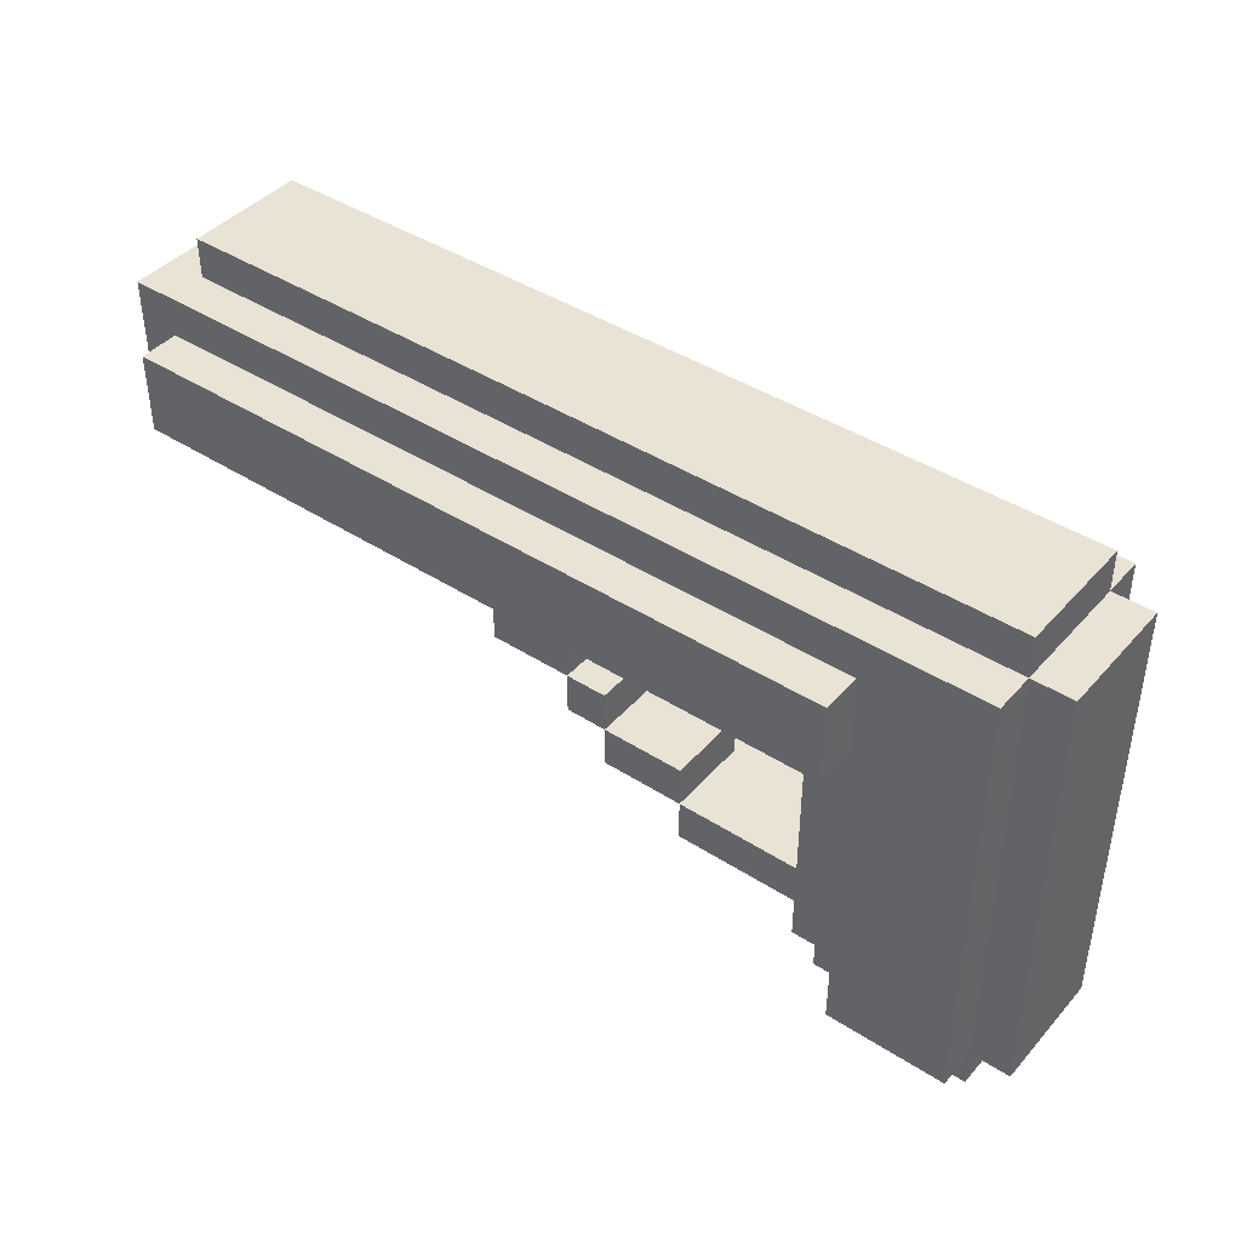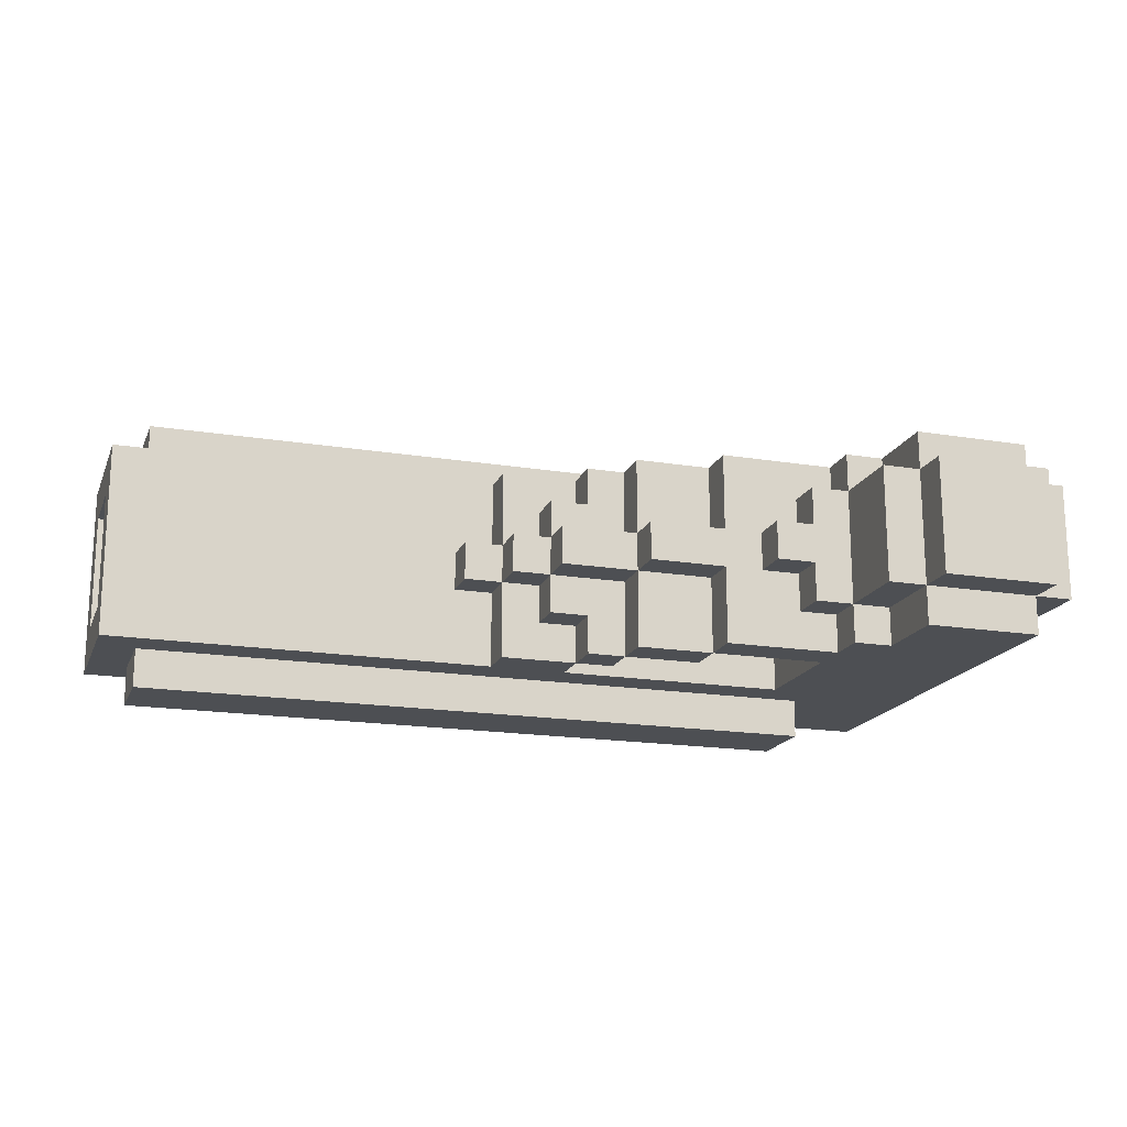
<metadata>
{"format":"obj","ext":"obj","renderer":"f3d","projection":"perspective","resolution":1024,"background":"white","views":[{"elev":42.3,"azim":37.6,"up":"+Y"},{"elev":-17.8,"azim":-17.7,"up":"+Z"}]}
</metadata>
<code>
o
v -1.4 0.8 -0.1
v -1.4 0.8 -0.6
v -1.4 0.9 -0.2
v -1.4 0.9 -0.5
v -1.4 1.1 -0.2
v -1.4 1.1 -0.5
v -1.4 1.2 -0.1
v -1.4 1.2 -0.6
v -1.3 0.9 2.235e-08
v -1.3 0.9 -0.1
v -1.3 0.9 -0.6
v -1.3 0.9 -0.7
v -1.3 1.1 2.235e-08
v -1.3 1.1 -0.1
v -1.3 1.1 -0.6
v -1.3 1.1 -0.7
v -1.3 1.2 -0.2
v -1.3 1.2 -0.5
v -1.3 1.3 -0.2
v -1.3 1.3 -0.5
v -0.5 0.7 -0.3
v -0.5 0.7 -0.4
v -0.5 0.8 -0.3
v -0.5 0.8 -0.4
v -0.4 0.6 -0.3
v -0.4 0.6 -0.4
v -0.4 0.7 -0.1
v -0.4 0.7 -0.3
v -0.4 0.7 -0.4
v -0.4 0.7 -0.6
v -0.4 0.8 -0.1
v -0.4 0.8 -0.3
v -0.4 0.8 -0.4
v -0.4 0.8 -0.6
v -0.3 0.5 -0.3
v -0.3 0.5 -0.4
v -0.3 0.6 -0.2
v -0.3 0.6 -0.3
v -0.3 0.6 -0.4
v -0.3 0.6 -0.5
v -0.3 0.7 -0.2
v -0.3 0.7 -0.3
v -0.3 0.7 -0.4
v -0.3 0.7 -0.5
v -0.2 0.6 -0.1
v -0.2 0.6 -0.2
v -0.2 0.6 -0.5
v -0.2 0.6 -0.6
v -0.2 0.7 -0.1
v -0.2 0.7 -0.2
v -0.2 0.7 -0.5
v -0.2 0.7 -0.6
v -0.1 0.4 -0.3
v -0.1 0.4 -0.4
v -0.1 0.5 -0.1
v -0.1 0.5 -0.3
v -0.1 0.5 -0.4
v -0.1 0.5 -0.6
v -0.1 0.6 -0.1
v -0.1 0.6 -0.3
v -0.1 0.6 -0.4
v -0.1 0.6 -0.6
v 0 0.9 -0.2
v 0 0.9 -0.5
v 0 1.1 -0.2
v 0 1.1 -0.5
v 0.1 0.4 -0.1
v 0.1 0.4 -0.3
v 0.1 0.4 -0.4
v 0.1 0.4 -0.6
v 0.1 0.5 -0.1
v 0.1 0.5 -0.3
v 0.1 0.5 -0.4
v 0.1 0.5 -0.6
v 0.1 0.7 -0.3
v 0.1 0.7 -0.4
v 0.1 0.8 -0.3
v 0.1 0.8 -0.4
v 0.2 0.3 -0.3
v 0.2 0.3 -0.4
v 0.2 0.4 -0.3
v 0.2 0.4 -0.4
v 0.2 0.6 -0.3
v 0.2 0.6 -0.4
v 0.2 0.7 -0.3
v 0.2 0.7 -0.4
v 0.3 0.3 -0.2
v 0.3 0.3 -0.3
v 0.3 0.3 -0.4
v 0.3 0.3 -0.5
v 0.3 0.4 -0.2
v 0.3 0.4 -0.3
v 0.3 0.4 -0.4
v 0.3 0.4 -0.5
v 0.4 0.1 -0.2
v 0.4 0.1 -0.5
v 0.4 0.3 -0.1
v 0.4 0.3 -0.2
v 0.4 0.3 -0.5
v 0.4 0.3 -0.6
v 0.4 0.4 -0.1
v 0.4 0.4 -0.2
v 0.4 0.4 -0.5
v 0.4 0.4 -0.6
v 0.4 0.5 -0.1
v 0.4 0.5 -0.6
v 0.4 0.8 -0.1
v 0.4 0.8 -0.6
v 0.5 0 -0.2
v 0.5 0 -0.5
v 0.5 0.1 -0.1
v 0.5 0.1 -0.2
v 0.5 0.1 -0.5
v 0.5 0.1 -0.6
v 0.5 0.3 -0.1
v 0.5 0.3 -0.2
v 0.5 0.3 -0.5
v 0.5 0.3 -0.6
v -0.3 0.6 -0.3
v -0.3 0.6 -0.4
v -0.3 0.7 -0.2
v -0.3 0.7 -0.3
v -0.3 0.7 -0.4
v -0.3 0.7 -0.5
v -0.3 0.8 -0.2
v -0.3 0.8 -0.5
v -0.2 0.7 -0.1
v -0.2 0.7 -0.2
v -0.2 0.7 -0.5
v -0.2 0.7 -0.6
v -0.2 0.8 -0.1
v -0.2 0.8 -0.2
v -0.2 0.8 -0.5
v -0.2 0.8 -0.6
v -0.1 0.5 -0.3
v -0.1 0.5 -0.4
v -0.1 0.6 -0.1
v -0.1 0.6 -0.3
v -0.1 0.6 -0.4
v -0.1 0.6 -0.6
v -0.1 0.7 -0.1
v -0.1 0.7 -0.3
v -0.1 0.7 -0.4
v -0.1 0.7 -0.6
v 0.1 0.5 -0.1
v 0.1 0.5 -0.3
v 0.1 0.5 -0.4
v 0.1 0.5 -0.6
v 0.1 0.6 -0.1
v 0.1 0.6 -0.3
v 0.1 0.6 -0.4
v 0.1 0.6 -0.6
v 0.2 0.7 -0.3
v 0.2 0.7 -0.4
v 0.2 0.8 -0.3
v 0.2 0.8 -0.4
v 0.3 0.6 -0.3
v 0.3 0.6 -0.4
v 0.3 0.7 -0.3
v 0.3 0.7 -0.4
v 0.5 0.9 2.235e-08
v 0.5 0.9 -0.1
v 0.5 0.9 -0.6
v 0.5 0.9 -0.7
v 0.5 1.1 2.235e-08
v 0.5 1.1 -0.1
v 0.5 1.1 -0.6
v 0.5 1.1 -0.7
v 0.8 0 -0.2
v 0.8 0 -0.5
v 0.8 0.1 -0.1
v 0.8 0.1 -0.2
v 0.8 0.1 -0.5
v 0.8 0.1 -0.6
v 0.8 1.2 -0.1
v 0.8 1.2 -0.2
v 0.8 1.2 -0.5
v 0.8 1.2 -0.6
v 0.8 1.3 -0.2
v 0.8 1.3 -0.5
v 0.9 0.1 -0.2
v 0.9 0.1 -0.5
v 0.9 1.2 -0.2
v 0.9 1.2 -0.5
v -1.3 0.9 2.235e-08
v -1.3 1.1 2.235e-08
v 0.5 0.9 2.235e-08
v 0.5 1.1 2.235e-08
v -1.4 0.8 -0.1
v -1.4 1.2 -0.1
v -1.3 0.9 -0.1
v -1.3 1.1 -0.1
v -0.4 0.7 -0.1
v -0.4 0.8 -0.1
v -0.2 0.6 -0.1
v -0.2 0.7 -0.1
v -0.2 0.8 -0.1
v -0.1 0.5 -0.1
v -0.1 0.6 -0.1
v -0.1 0.7 -0.1
v 0.1 0.4 -0.1
v 0.1 0.5 -0.1
v 0.1 0.6 -0.1
v 0.4 0.3 -0.1
v 0.4 0.4 -0.1
v 0.4 0.5 -0.1
v 0.4 0.8 -0.1
v 0.5 0.1 -0.1
v 0.5 0.3 -0.1
v 0.5 0.9 -0.1
v 0.5 1.1 -0.1
v 0.6 0.6 -0.1
v 0.6 0.7 -0.1
v 0.6 0.8 -0.1
v 0.6 0.9 -0.1
v 0.7 0.6 -0.1
v 0.7 0.7 -0.1
v 0.7 0.8 -0.1
v 0.7 0.9 -0.1
v 0.8 0.1 -0.1
v 0.8 1.2 -0.1
v -1.3 1.2 -0.2
v -1.3 1.3 -0.2
v -0.3 0.6 -0.2
v -0.3 0.7 -0.2
v -0.2 0.6 -0.2
v -0.2 0.7 -0.2
v 0.3 0.3 -0.2
v 0.3 0.4 -0.2
v 0.4 0.1 -0.2
v 0.4 0.3 -0.2
v 0.4 0.4 -0.2
v 0.5 0 -0.2
v 0.5 0.1 -0.2
v 0.5 0.3 -0.2
v 0.8 0 -0.2
v 0.8 0.1 -0.2
v 0.8 1.2 -0.2
v 0.8 1.3 -0.2
v 0.9 0.1 -0.2
v 0.9 1.2 -0.2
v -0.5 0.7 -0.3
v -0.5 0.8 -0.3
v -0.4 0.6 -0.3
v -0.4 0.7 -0.3
v -0.4 0.8 -0.3
v -0.3 0.5 -0.3
v -0.3 0.6 -0.3
v -0.3 0.7 -0.3
v -0.1 0.4 -0.3
v -0.1 0.5 -0.3
v -0.1 0.6 -0.3
v 0.1 0.4 -0.3
v 0.1 0.5 -0.3
v 0.1 0.7 -0.3
v 0.1 0.8 -0.3
v 0.2 0.3 -0.3
v 0.2 0.4 -0.3
v 0.2 0.6 -0.3
v 0.2 0.7 -0.3
v 0.2 0.8 -0.3
v 0.3 0.3 -0.3
v 0.3 0.4 -0.3
v 0.3 0.6 -0.3
v 0.3 0.7 -0.3
v -0.3 0.6 -0.4
v -0.3 0.7 -0.4
v -0.1 0.5 -0.4
v -0.1 0.6 -0.4
v -0.1 0.7 -0.4
v 0.1 0.5 -0.4
v 0.1 0.6 -0.4
v -1.4 0.9 -0.5
v -1.4 1.1 -0.5
v -0.3 0.7 -0.5
v -0.3 0.8 -0.5
v -0.2 0.7 -0.5
v -0.2 0.8 -0.5
v 0 0.9 -0.5
v 0 1.1 -0.5
v -1.4 0.9 -0.2
v -1.4 1.1 -0.2
v -0.3 0.7 -0.2
v -0.3 0.8 -0.2
v -0.2 0.7 -0.2
v -0.2 0.8 -0.2
v 0 0.9 -0.2
v 0 1.1 -0.2
v -0.3 0.6 -0.3
v -0.3 0.7 -0.3
v -0.1 0.5 -0.3
v -0.1 0.6 -0.3
v -0.1 0.7 -0.3
v 0.1 0.5 -0.3
v 0.1 0.6 -0.3
v -0.5 0.7 -0.4
v -0.5 0.8 -0.4
v -0.4 0.6 -0.4
v -0.4 0.7 -0.4
v -0.4 0.8 -0.4
v -0.3 0.5 -0.4
v -0.3 0.6 -0.4
v -0.3 0.7 -0.4
v -0.1 0.4 -0.4
v -0.1 0.5 -0.4
v -0.1 0.6 -0.4
v 0.1 0.4 -0.4
v 0.1 0.5 -0.4
v 0.1 0.7 -0.4
v 0.1 0.8 -0.4
v 0.2 0.3 -0.4
v 0.2 0.4 -0.4
v 0.2 0.6 -0.4
v 0.2 0.7 -0.4
v 0.2 0.8 -0.4
v 0.3 0.3 -0.4
v 0.3 0.4 -0.4
v 0.3 0.6 -0.4
v 0.3 0.7 -0.4
v -1.3 1.2 -0.5
v -1.3 1.3 -0.5
v -0.3 0.6 -0.5
v -0.3 0.7 -0.5
v -0.2 0.6 -0.5
v -0.2 0.7 -0.5
v 0.3 0.3 -0.5
v 0.3 0.4 -0.5
v 0.4 0.1 -0.5
v 0.4 0.3 -0.5
v 0.4 0.4 -0.5
v 0.5 0 -0.5
v 0.5 0.1 -0.5
v 0.5 0.3 -0.5
v 0.8 0 -0.5
v 0.8 0.1 -0.5
v 0.8 1.2 -0.5
v 0.8 1.3 -0.5
v 0.9 0.1 -0.5
v 0.9 1.2 -0.5
v -1.4 0.8 -0.6
v -1.4 1.2 -0.6
v -1.3 0.9 -0.6
v -1.3 1.1 -0.6
v -0.4 0.7 -0.6
v -0.4 0.8 -0.6
v -0.2 0.6 -0.6
v -0.2 0.7 -0.6
v -0.2 0.8 -0.6
v -0.1 0.5 -0.6
v -0.1 0.6 -0.6
v -0.1 0.7 -0.6
v 0.1 0.4 -0.6
v 0.1 0.5 -0.6
v 0.1 0.6 -0.6
v 0.4 0.3 -0.6
v 0.4 0.4 -0.6
v 0.4 0.5 -0.6
v 0.4 0.8 -0.6
v 0.5 0.1 -0.6
v 0.5 0.3 -0.6
v 0.5 0.9 -0.6
v 0.5 1.1 -0.6
v 0.6 0.6 -0.6
v 0.6 0.7 -0.6
v 0.6 0.8 -0.6
v 0.6 0.9 -0.6
v 0.7 0.6 -0.6
v 0.7 0.7 -0.6
v 0.7 0.8 -0.6
v 0.7 0.9 -0.6
v 0.8 0.1 -0.6
v 0.8 1.2 -0.6
v -1.3 0.9 -0.7
v -1.3 1.1 -0.7
v 0.5 0.9 -0.7
v 0.5 1.1 -0.7
v 0.5 0 -0.2
v 0.8 0 -0.2
v 0.5 0 -0.5
v 0.8 0 -0.5
v 0.5 0.1 -0.1
v 0.8 0.1 -0.1
v 0.4 0.1 -0.2
v 0.5 0.1 -0.2
v 0.8 0.1 -0.2
v 0.9 0.1 -0.2
v 0.4 0.1 -0.5
v 0.5 0.1 -0.5
v 0.8 0.1 -0.5
v 0.9 0.1 -0.5
v 0.5 0.1 -0.6
v 0.8 0.1 -0.6
v 0.4 0.3 -0.1
v 0.5 0.3 -0.1
v 0.3 0.3 -0.2
v 0.4 0.3 -0.2
v 0.5 0.3 -0.2
v 0.2 0.3 -0.3
v 0.3 0.3 -0.3
v 0.2 0.3 -0.4
v 0.3 0.3 -0.4
v 0.3 0.3 -0.5
v 0.4 0.3 -0.5
v 0.5 0.3 -0.5
v 0.4 0.3 -0.6
v 0.5 0.3 -0.6
v 0.1 0.4 -0.1
v 0.4 0.4 -0.1
v 0.3 0.4 -0.2
v 0.4 0.4 -0.2
v -0.1 0.4 -0.3
v 0.1 0.4 -0.3
v 0.2 0.4 -0.3
v 0.3 0.4 -0.3
v -0.1 0.4 -0.4
v 0.1 0.4 -0.4
v 0.2 0.4 -0.4
v 0.3 0.4 -0.4
v 0.3 0.4 -0.5
v 0.4 0.4 -0.5
v 0.1 0.4 -0.6
v 0.4 0.4 -0.6
v -0.1 0.5 -0.1
v 0.1 0.5 -0.1
v -0.3 0.5 -0.3
v -0.1 0.5 -0.3
v 0.1 0.5 -0.3
v -0.3 0.5 -0.4
v -0.1 0.5 -0.4
v 0.1 0.5 -0.4
v -0.1 0.5 -0.6
v 0.1 0.5 -0.6
v -0.2 0.6 -0.1
v -0.1 0.6 -0.1
v -0.3 0.6 -0.2
v -0.2 0.6 -0.2
v -0.4 0.6 -0.3
v -0.3 0.6 -0.3
v -0.1 0.6 -0.3
v 0.2 0.6 -0.3
v 0.3 0.6 -0.3
v -0.4 0.6 -0.4
v -0.3 0.6 -0.4
v -0.1 0.6 -0.4
v 0.2 0.6 -0.4
v 0.3 0.6 -0.4
v -0.3 0.6 -0.5
v -0.2 0.6 -0.5
v -0.2 0.6 -0.6
v -0.1 0.6 -0.6
v -0.4 0.7 -0.1
v -0.2 0.7 -0.1
v -0.3 0.7 -0.2
v -0.2 0.7 -0.2
v -0.5 0.7 -0.3
v -0.4 0.7 -0.3
v -0.3 0.7 -0.3
v 0.1 0.7 -0.3
v 0.2 0.7 -0.3
v -0.5 0.7 -0.4
v -0.4 0.7 -0.4
v -0.3 0.7 -0.4
v 0.1 0.7 -0.4
v 0.2 0.7 -0.4
v -0.3 0.7 -0.5
v -0.2 0.7 -0.5
v -0.4 0.7 -0.6
v -0.2 0.7 -0.6
v -1.4 0.8 -0.1
v -0.4 0.8 -0.1
v -0.2 0.8 -0.1
v 0.4 0.8 -0.1
v -0.3 0.8 -0.2
v -0.2 0.8 -0.2
v -0.5 0.8 -0.3
v -0.4 0.8 -0.3
v 0.1 0.8 -0.3
v 0.2 0.8 -0.3
v -0.5 0.8 -0.4
v -0.4 0.8 -0.4
v 0.1 0.8 -0.4
v 0.2 0.8 -0.4
v -0.3 0.8 -0.5
v -0.2 0.8 -0.5
v -1.4 0.8 -0.6
v -0.4 0.8 -0.6
v -0.2 0.8 -0.6
v 0.4 0.8 -0.6
v -1.3 0.9 2.235e-08
v 0.5 0.9 2.235e-08
v -1.3 0.9 -0.1
v 0.5 0.9 -0.1
v -1.3 0.9 -0.6
v 0.5 0.9 -0.6
v -1.3 0.9 -0.7
v 0.5 0.9 -0.7
v -1.4 1.1 -0.2
v 0 1.1 -0.2
v -1.4 1.1 -0.5
v 0 1.1 -0.5
v 0.1 0.5 -0.1
v 0.4 0.5 -0.1
v -0.1 0.5 -0.3
v 0.1 0.5 -0.3
v -0.1 0.5 -0.4
v 0.1 0.5 -0.4
v 0.1 0.5 -0.6
v 0.4 0.5 -0.6
v -0.1 0.6 -0.1
v 0.1 0.6 -0.1
v -0.3 0.6 -0.3
v -0.1 0.6 -0.3
v 0.1 0.6 -0.3
v -0.3 0.6 -0.4
v -0.1 0.6 -0.4
v 0.1 0.6 -0.4
v -0.1 0.6 -0.6
v 0.1 0.6 -0.6
v -0.2 0.7 -0.1
v -0.1 0.7 -0.1
v -0.3 0.7 -0.2
v -0.2 0.7 -0.2
v -0.3 0.7 -0.3
v -0.1 0.7 -0.3
v 0.2 0.7 -0.3
v 0.3 0.7 -0.3
v -0.3 0.7 -0.4
v -0.1 0.7 -0.4
v 0.2 0.7 -0.4
v 0.3 0.7 -0.4
v -0.3 0.7 -0.5
v -0.2 0.7 -0.5
v -0.2 0.7 -0.6
v -0.1 0.7 -0.6
v -1.4 0.9 -0.2
v 0 0.9 -0.2
v -1.4 0.9 -0.5
v 0 0.9 -0.5
v -1.3 1.1 2.235e-08
v 0.5 1.1 2.235e-08
v -1.3 1.1 -0.1
v 0.5 1.1 -0.1
v -1.3 1.1 -0.6
v 0.5 1.1 -0.6
v -1.3 1.1 -0.7
v 0.5 1.1 -0.7
v -1.4 1.2 -0.1
v 0.8 1.2 -0.1
v -1.3 1.2 -0.2
v 0.8 1.2 -0.2
v 0.9 1.2 -0.2
v -1.3 1.2 -0.5
v 0.8 1.2 -0.5
v 0.9 1.2 -0.5
v -1.4 1.2 -0.6
v 0.8 1.2 -0.6
v -1.3 1.3 -0.2
v 0.8 1.3 -0.2
v -1.3 1.3 -0.5
v 0.8 1.3 -0.5
f 3 2 1
f 4 2 3
f 5 3 1
f 6 2 4
f 7 5 1
f 7 6 5
f 8 2 6
f 8 6 7
f 13 10 9
f 14 10 13
f 15 12 11
f 16 12 15
f 19 18 17
f 20 18 19
f 23 22 21
f 24 22 23
f 28 26 25
f 29 26 28
f 31 28 27
f 32 28 31
f 33 30 29
f 34 30 33
f 38 36 35
f 39 36 38
f 41 38 37
f 42 38 41
f 43 40 39
f 44 40 43
f 49 46 45
f 50 46 49
f 51 48 47
f 52 48 51
f 56 54 53
f 57 54 56
f 59 56 55
f 60 56 59
f 61 58 57
f 62 58 61
f 65 64 63
f 66 64 65
f 71 68 67
f 72 68 71
f 73 70 69
f 74 70 73
f 77 76 75
f 78 76 77
f 81 80 79
f 82 80 81
f 85 84 83
f 86 84 85
f 91 88 87
f 92 88 91
f 93 90 89
f 94 90 93
f 98 96 95
f 99 96 98
f 101 98 97
f 102 98 101
f 103 100 99
f 104 100 103
f 107 106 105
f 108 106 107
f 112 110 109
f 113 110 112
f 115 112 111
f 116 112 115
f 117 114 113
f 118 114 117
f 119 120 122
f 122 120 123
f 121 122 125
f 123 124 125
f 122 123 125
f 125 124 126
f 127 128 131
f 131 128 132
f 129 130 133
f 133 130 134
f 135 136 138
f 138 136 139
f 137 138 141
f 141 138 142
f 139 140 143
f 143 140 144
f 145 146 149
f 149 146 150
f 147 148 151
f 151 148 152
f 153 154 155
f 155 154 156
f 157 158 159
f 159 158 160
f 161 162 165
f 165 162 166
f 163 164 167
f 167 164 168
f 169 170 172
f 172 170 173
f 171 172 175
f 175 172 176
f 173 174 177
f 177 174 178
f 176 177 179
f 179 177 180
f 181 182 183
f 183 182 184
f 187 186 185
f 188 186 187
f 191 190 189
f 192 190 191
f 194 191 189
f 196 194 193
f 197 191 194
f 197 194 196
f 199 196 195
f 200 196 199
f 202 199 198
f 203 199 202
f 205 202 201
f 206 202 205
f 207 191 197
f 209 206 205
f 209 207 206
f 209 205 204
f 210 191 207
f 210 207 209
f 211 190 192
f 212 210 209
f 212 211 210
f 212 209 208
f 213 211 212
f 214 211 213
f 215 211 214
f 216 212 208
f 216 213 212
f 217 214 213
f 217 213 216
f 218 215 214
f 218 214 217
f 219 211 215
f 219 215 218
f 220 218 217
f 220 217 216
f 220 219 218
f 220 216 208
f 221 190 211
f 221 219 220
f 221 211 219
f 226 225 224
f 227 225 226
f 231 229 228
f 232 229 231
f 234 231 230
f 235 231 234
f 236 234 233
f 237 234 236
f 238 223 222
f 239 223 238
f 240 238 237
f 241 238 240
f 245 243 242
f 246 243 245
f 248 245 244
f 249 245 248
f 251 248 247
f 252 248 251
f 253 251 250
f 254 251 253
f 260 256 255
f 261 256 260
f 262 258 257
f 263 258 262
f 264 260 259
f 265 260 264
f 269 267 266
f 270 267 269
f 271 269 268
f 272 269 271
f 277 276 275
f 278 276 277
f 279 274 273
f 280 274 279
f 283 284 285
f 285 284 286
f 281 282 287
f 287 282 288
f 289 290 292
f 292 290 293
f 291 292 294
f 294 292 295
f 296 297 299
f 299 297 300
f 298 299 302
f 302 299 303
f 301 302 305
f 305 302 306
f 304 305 307
f 307 305 308
f 309 310 314
f 314 310 315
f 311 312 316
f 316 312 317
f 313 314 318
f 318 314 319
f 322 323 324
f 324 323 325
f 326 327 329
f 329 327 330
f 328 329 332
f 332 329 333
f 331 332 334
f 334 332 335
f 320 321 336
f 336 321 337
f 335 336 338
f 338 336 339
f 340 341 342
f 342 341 343
f 340 342 345
f 344 345 347
f 345 342 348
f 347 345 348
f 346 347 350
f 350 347 351
f 349 350 353
f 353 350 354
f 352 353 356
f 356 353 357
f 348 342 358
f 356 357 360
f 357 358 360
f 355 356 360
f 358 342 361
f 360 358 361
f 343 341 362
f 360 361 363
f 361 362 363
f 359 360 363
f 363 362 364
f 364 362 365
f 365 362 366
f 359 363 367
f 363 364 367
f 364 365 368
f 367 364 368
f 365 366 369
f 368 365 369
f 366 362 370
f 369 366 370
f 368 369 371
f 367 368 371
f 369 370 371
f 359 367 371
f 362 341 372
f 371 370 372
f 370 362 372
f 373 374 375
f 375 374 376
f 379 378 377
f 380 378 379
f 384 382 381
f 385 382 384
f 387 384 383
f 388 384 387
f 389 386 385
f 390 386 389
f 391 389 388
f 392 389 391
f 396 394 393
f 397 394 396
f 399 396 395
f 400 399 398
f 401 396 399
f 401 399 400
f 402 396 401
f 403 396 402
f 405 404 403
f 406 404 405
f 409 408 407
f 410 408 409
f 412 409 407
f 413 409 412
f 414 409 413
f 415 412 411
f 415 413 412
f 416 413 415
f 417 413 416
f 419 418 417
f 419 417 416
f 421 419 416
f 421 420 419
f 422 420 421
f 426 424 423
f 427 424 426
f 428 426 425
f 429 426 428
f 431 430 429
f 432 430 431
f 436 434 433
f 438 436 435
f 439 434 436
f 439 436 438
f 442 438 437
f 443 438 442
f 445 441 440
f 446 441 445
f 447 444 443
f 448 444 447
f 449 444 448
f 450 444 449
f 453 452 451
f 454 452 453
f 456 453 451
f 457 453 456
f 460 456 455
f 461 456 460
f 463 459 458
f 464 459 463
f 465 462 461
f 467 465 461
f 467 466 465
f 468 466 467
f 474 472 471
f 475 470 469
f 476 470 475
f 477 474 473
f 477 472 474
f 478 472 477
f 479 475 469
f 481 477 473
f 482 472 478
f 483 481 473
f 483 482 481
f 484 482 483
f 485 480 479
f 485 479 469
f 486 480 485
f 487 482 484
f 488 472 482
f 488 482 487
f 491 490 489
f 492 490 491
f 495 494 493
f 496 494 495
f 499 498 497
f 500 498 499
f 501 502 504
f 503 504 505
f 504 502 506
f 505 504 506
f 506 502 507
f 507 502 508
f 509 510 512
f 512 510 513
f 511 512 514
f 514 512 515
f 515 516 517
f 517 516 518
f 519 520 522
f 521 522 523
f 522 520 524
f 523 522 524
f 525 526 529
f 529 526 530
f 527 528 531
f 531 528 532
f 532 528 533
f 533 528 534
f 535 536 537
f 537 536 538
f 539 540 541
f 541 540 542
f 543 544 545
f 545 544 546
f 547 548 549
f 549 548 550
f 547 549 552
f 550 551 553
f 553 551 554
f 547 552 555
f 552 553 555
f 555 553 556
f 557 558 559
f 559 558 560

</code>
